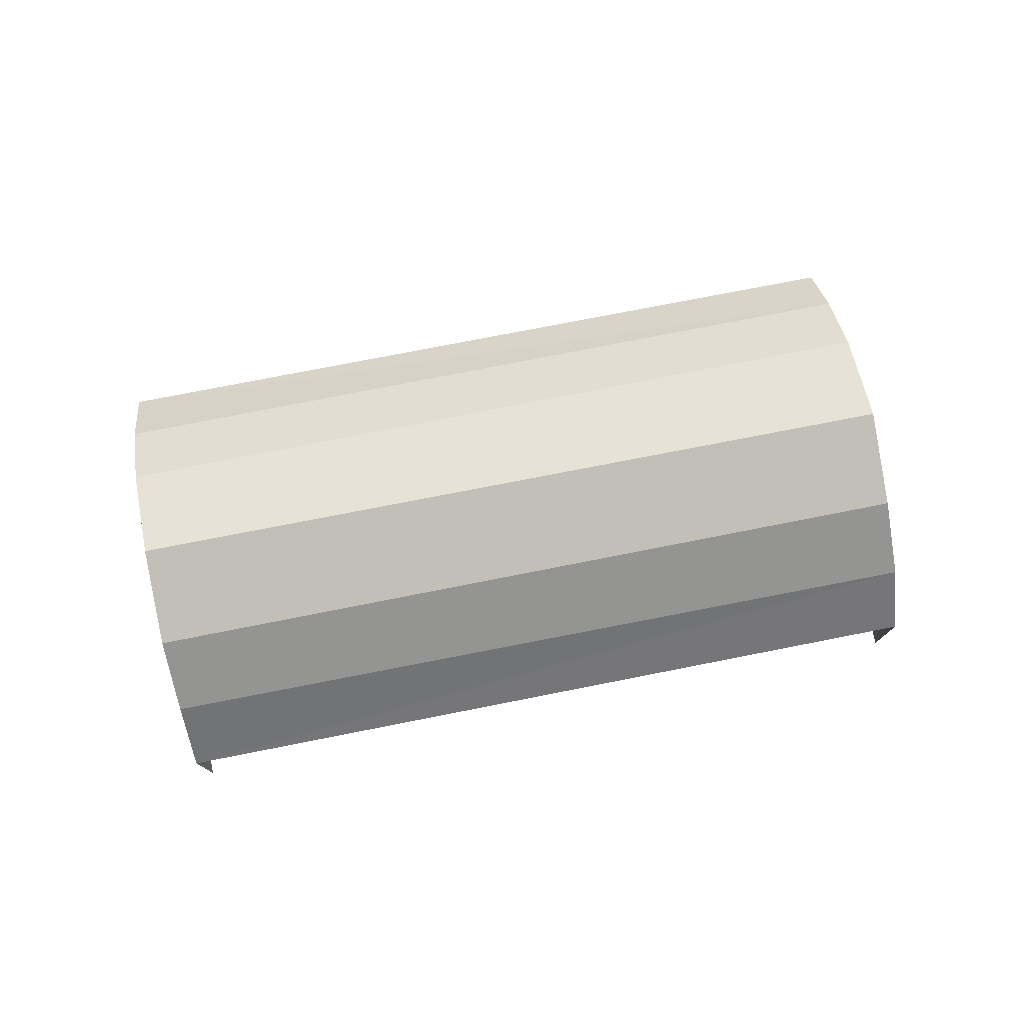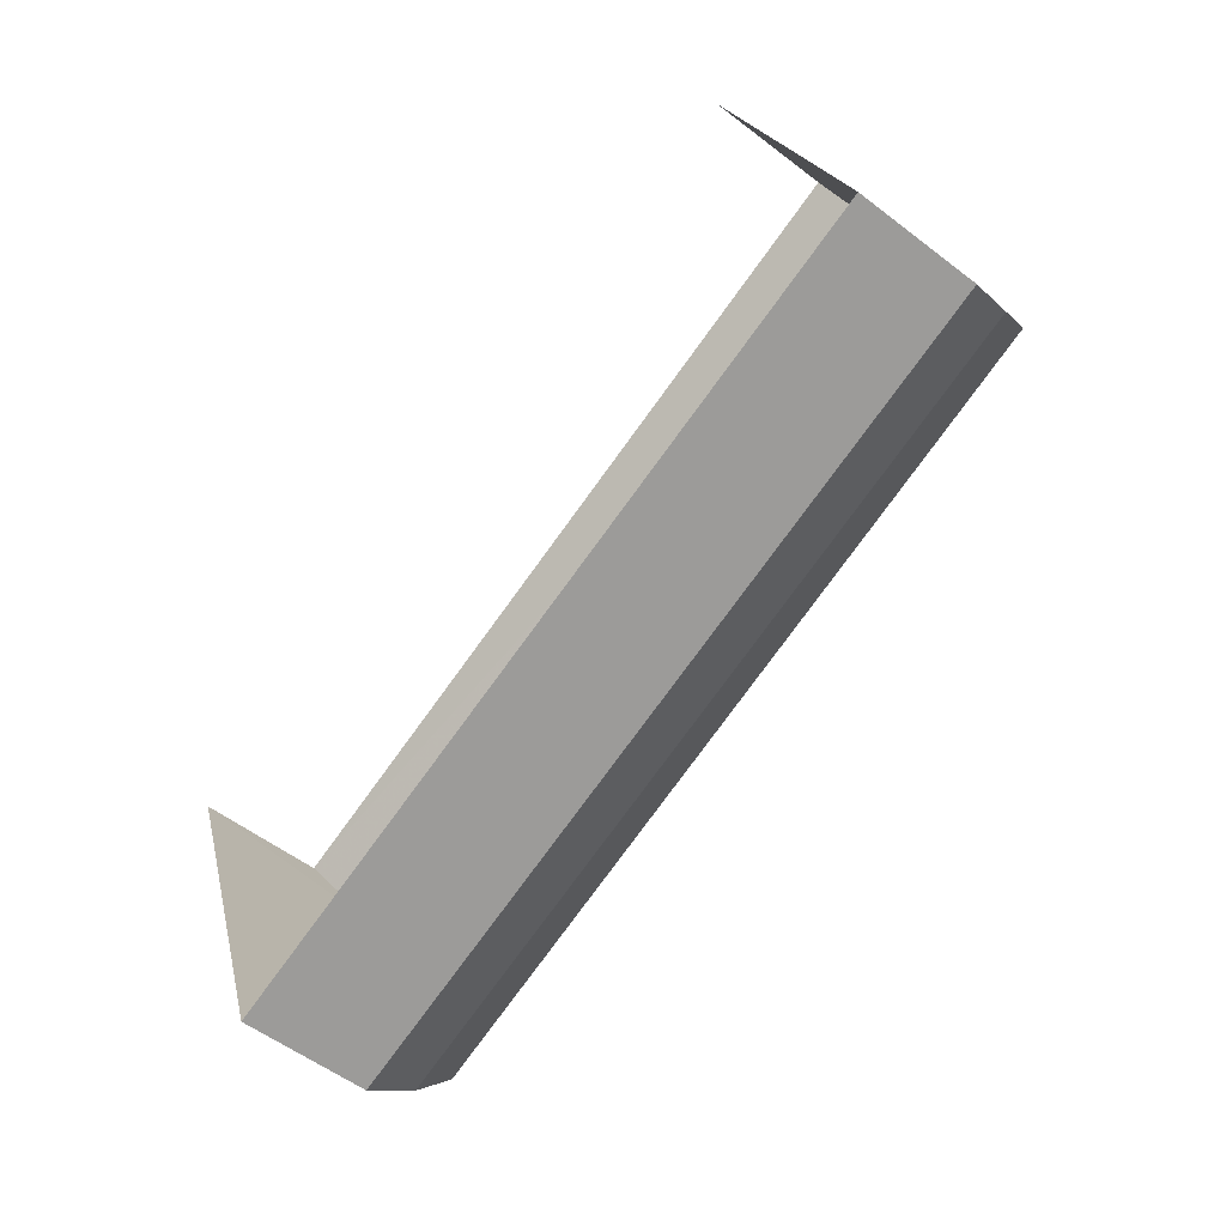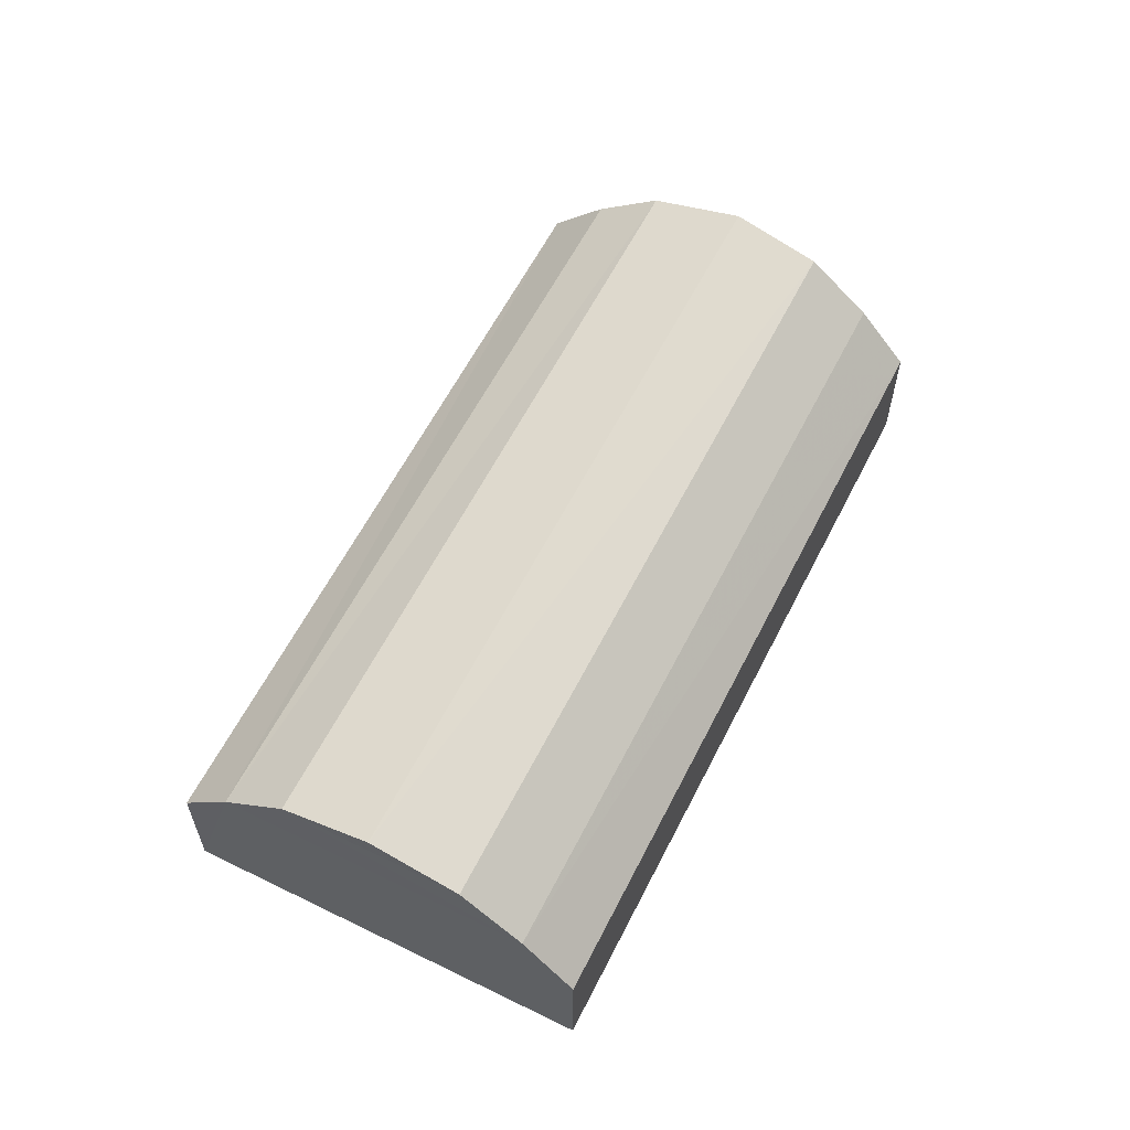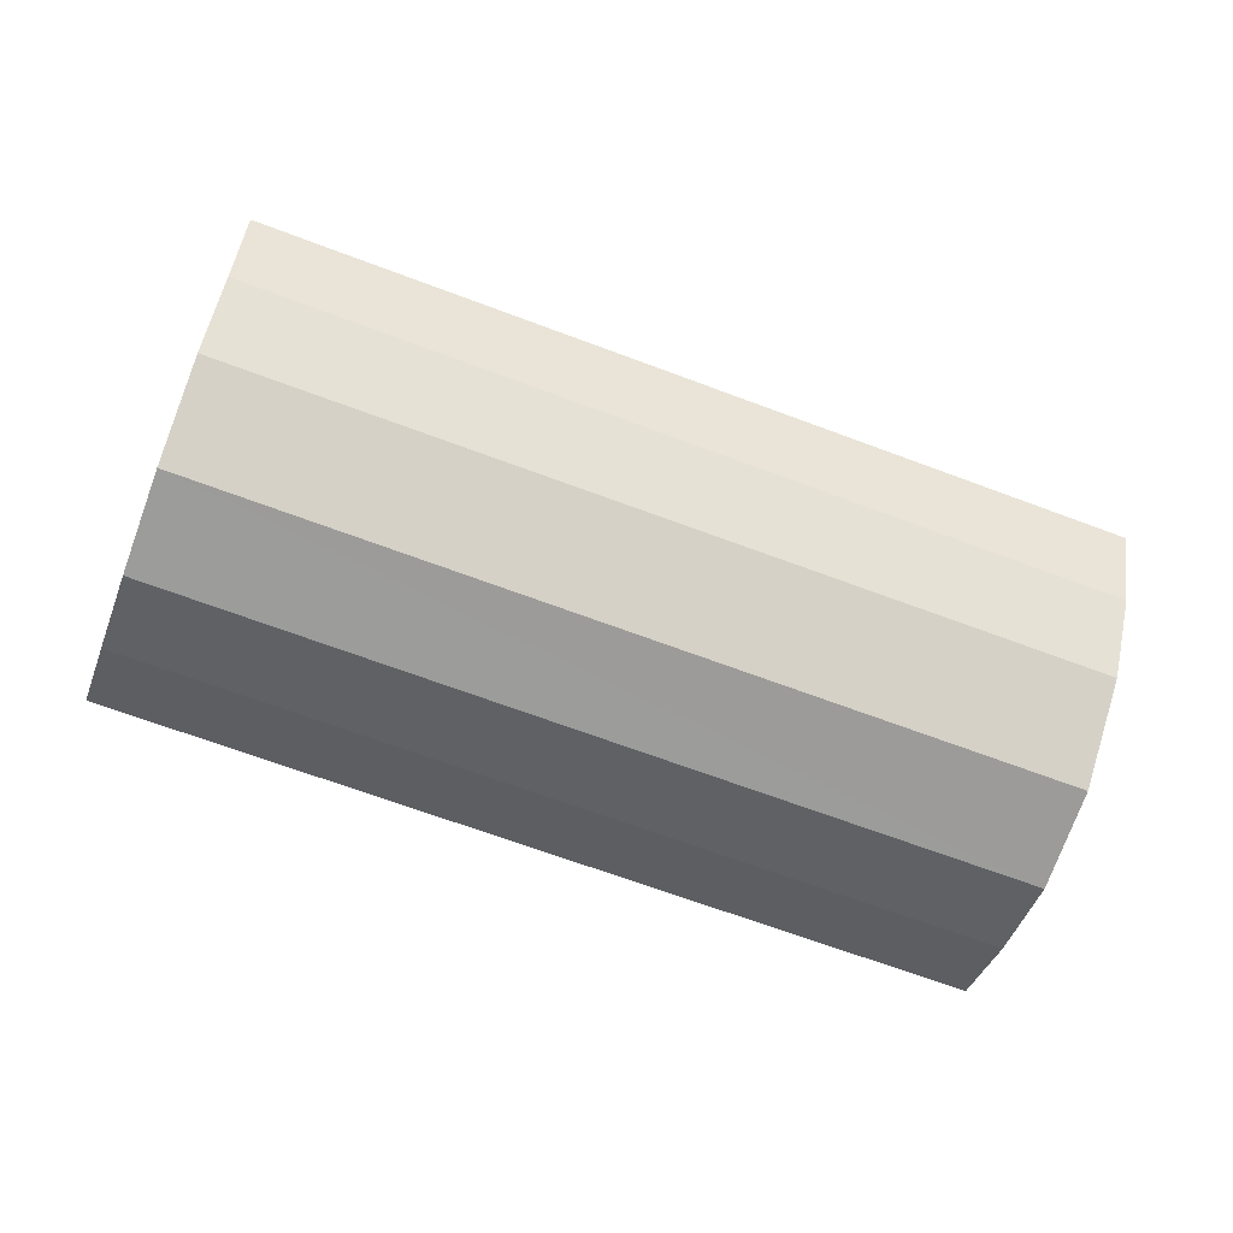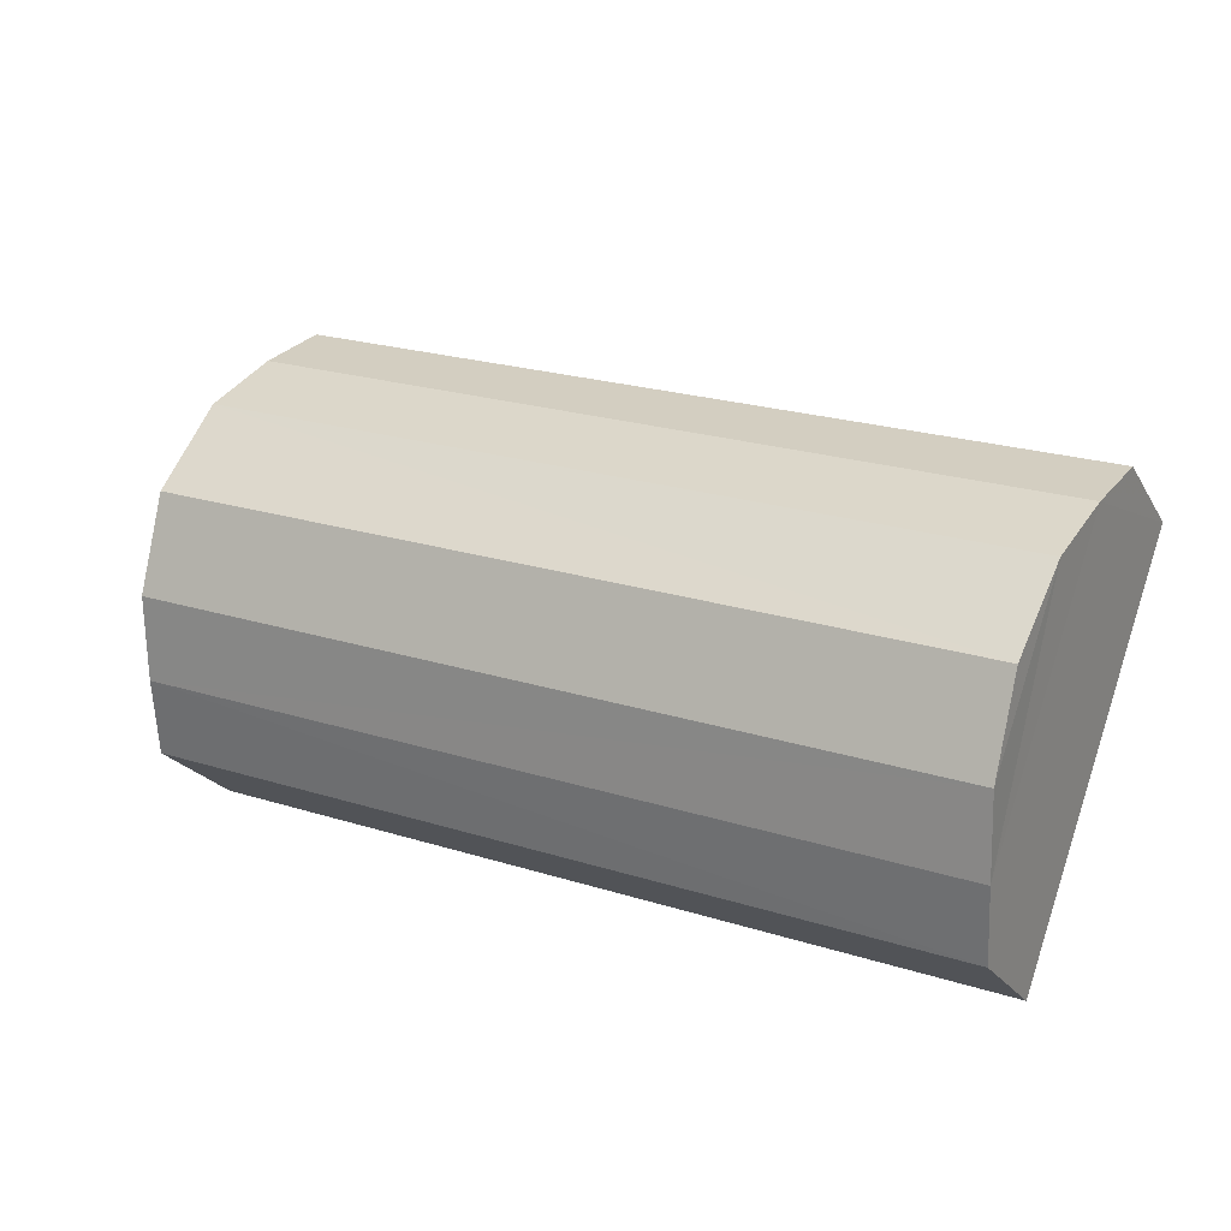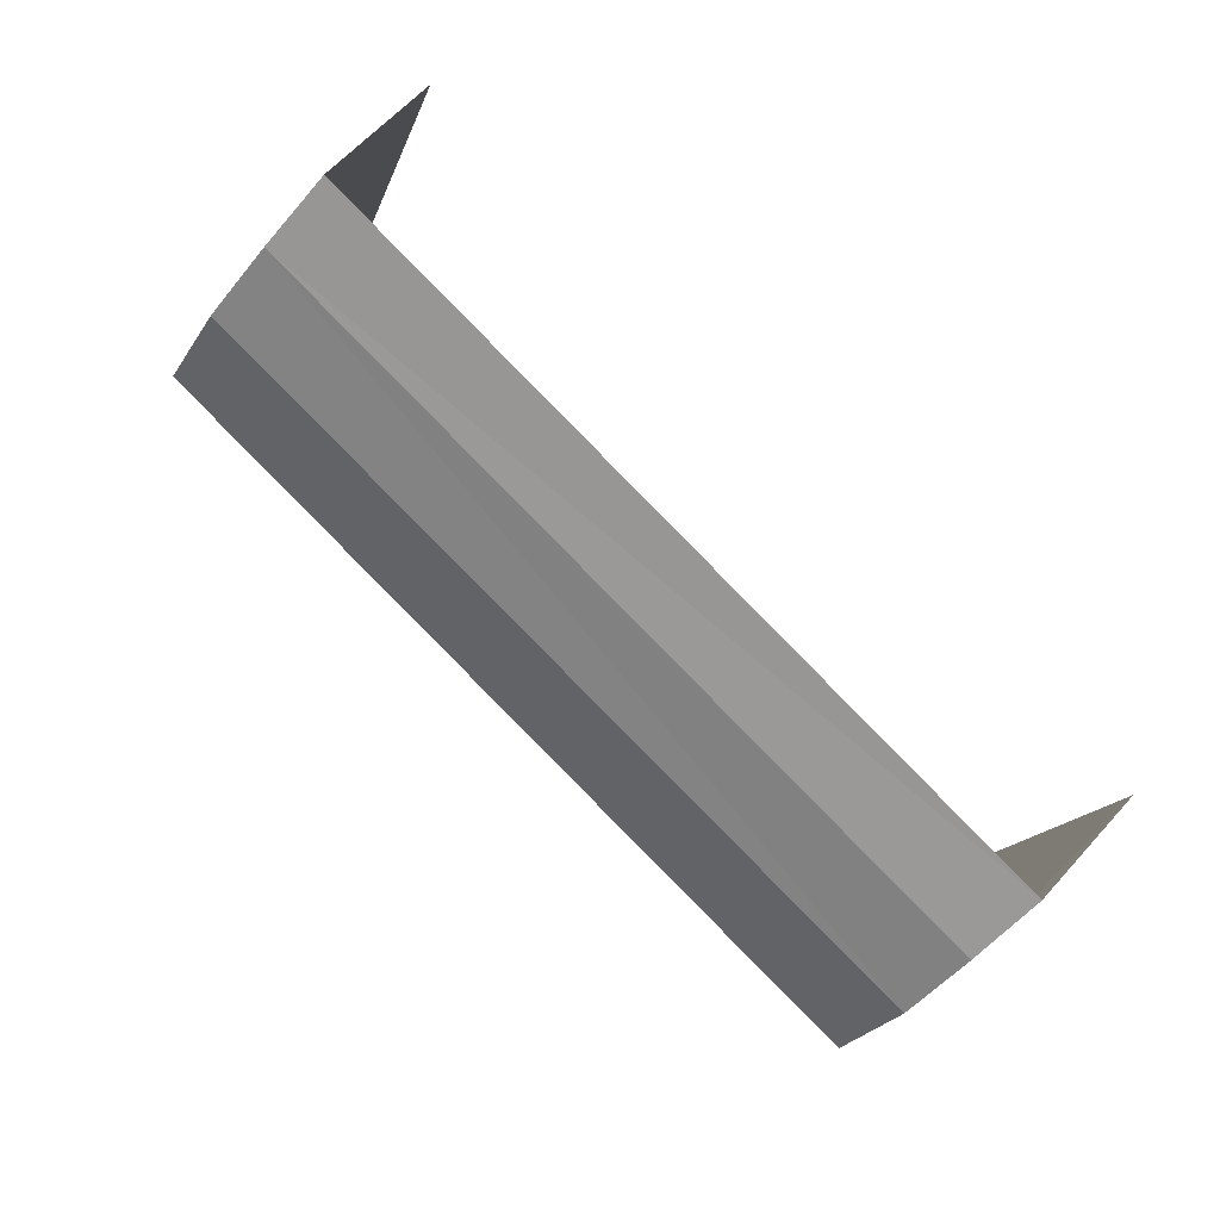
<metadata>
{"format":"obj","ext":"obj","renderer":"f3d","projection":"perspective","resolution":1024,"background":"white","views":[{"elev":77.5,"azim":149.5,"up":"+Z"},{"elev":-54.7,"azim":-128.8,"up":"+Y"},{"elev":60.3,"azim":-82.6,"up":"+Z"},{"elev":3.7,"azim":-6.9,"up":"+Y"},{"elev":-21.1,"azim":22.3,"up":"+Y"},{"elev":62.0,"azim":41.7,"up":"+Y"}]}
</metadata>
<code>
v -2.246e+05 -1.277e+05 14.59
v -2.246e+05 -1.277e+05 14.59
v -2.246e+05 -1.277e+05 14.59
v -2.246e+05 -1.277e+05 14.59
v -2.246e+05 -1.277e+05 16.57
v -2.246e+05 -1.277e+05 16.13
v -2.246e+05 -1.277e+05 16.57
v -2.246e+05 -1.277e+05 16.13
v -2.246e+05 -1.277e+05 16.82
v -2.246e+05 -1.277e+05 16.82
v -2.246e+05 -1.277e+05 16.57
v -2.246e+05 -1.277e+05 16.57
v -2.246e+05 -1.277e+05 16.13
v -2.246e+05 -1.277e+05 15.64
v -2.246e+05 -1.277e+05 16.13
v -2.246e+05 -1.277e+05 15.64
v -2.246e+05 -1.277e+05 15.64
v -2.246e+05 -1.277e+05 15.64
f 1 2 3
f 1 4 2
f 17 4 1
f 18 17 1
f 5 6 7
f 5 8 6
f 9 7 10
f 9 5 7
f 10 11 9
f 10 12 11
f 13 14 15
f 13 16 14
f 13 15 11
f 12 13 11
f 17 18 6
f 8 17 6
f 18 1 6
f 1 3 6
f 7 6 13
f 3 16 13
f 10 7 12
f 12 7 13
f 6 3 13
f 14 2 15
f 2 4 8
f 5 11 15
f 4 17 8
f 9 11 5
f 5 15 8
f 15 2 8
f 16 3 2
f 14 16 2

</code>
